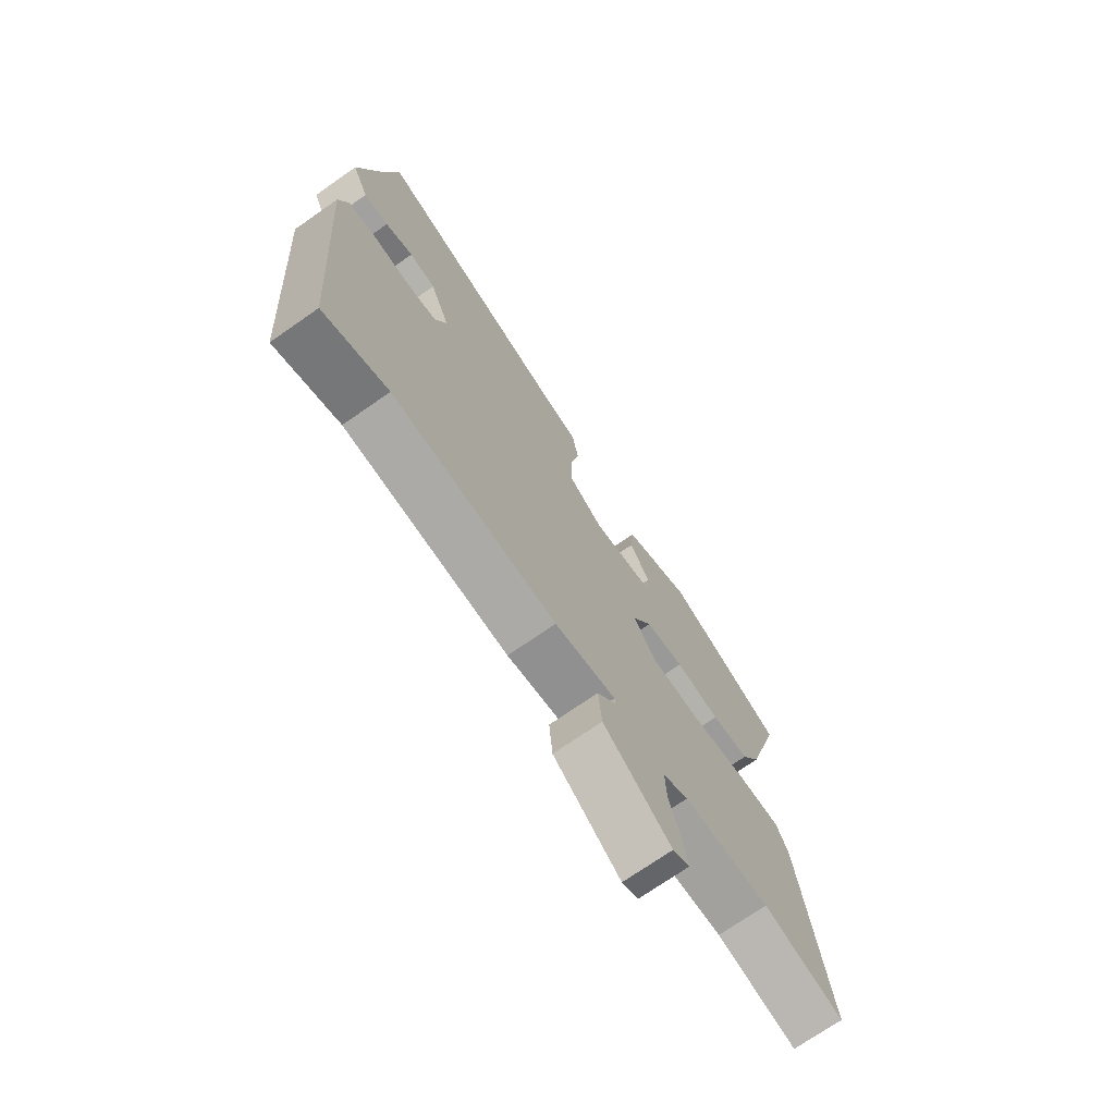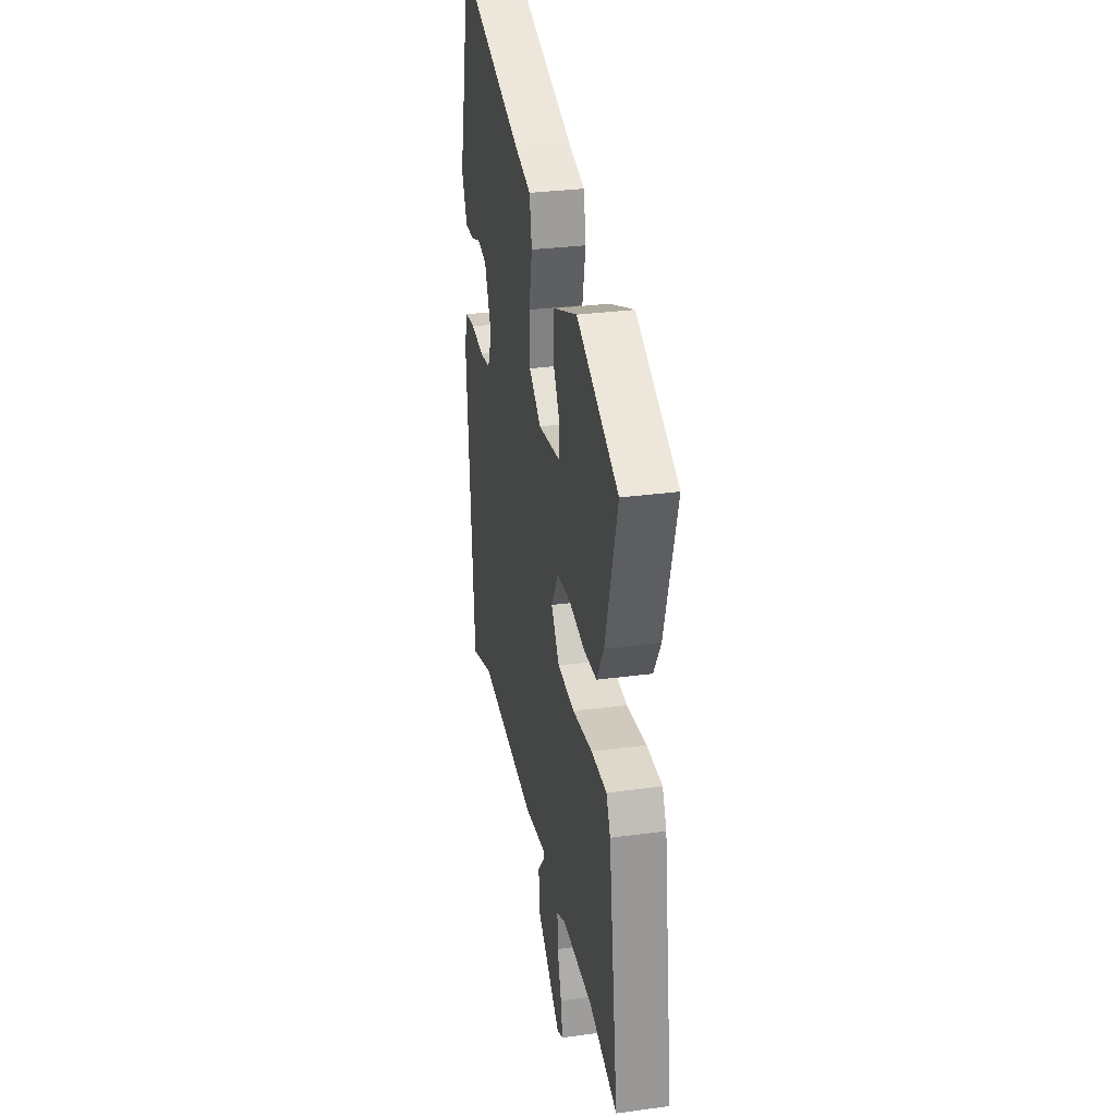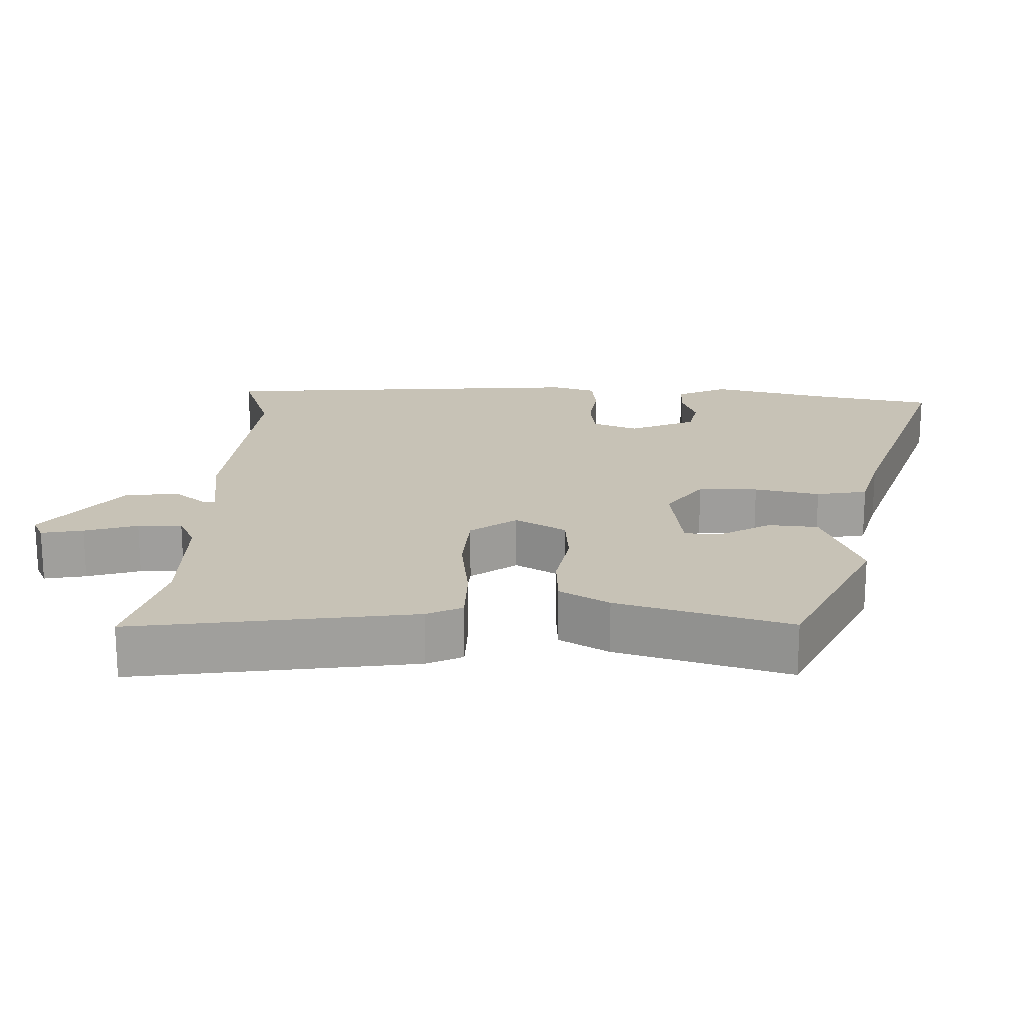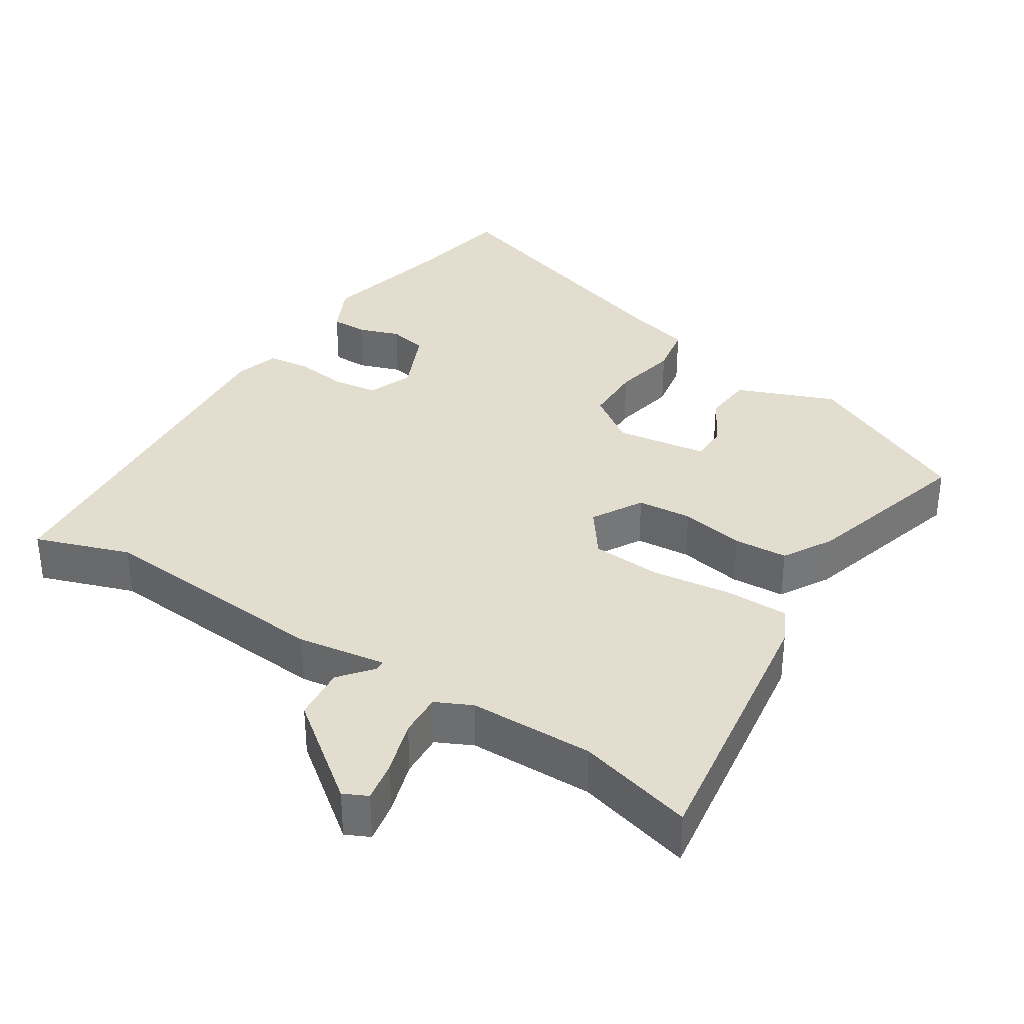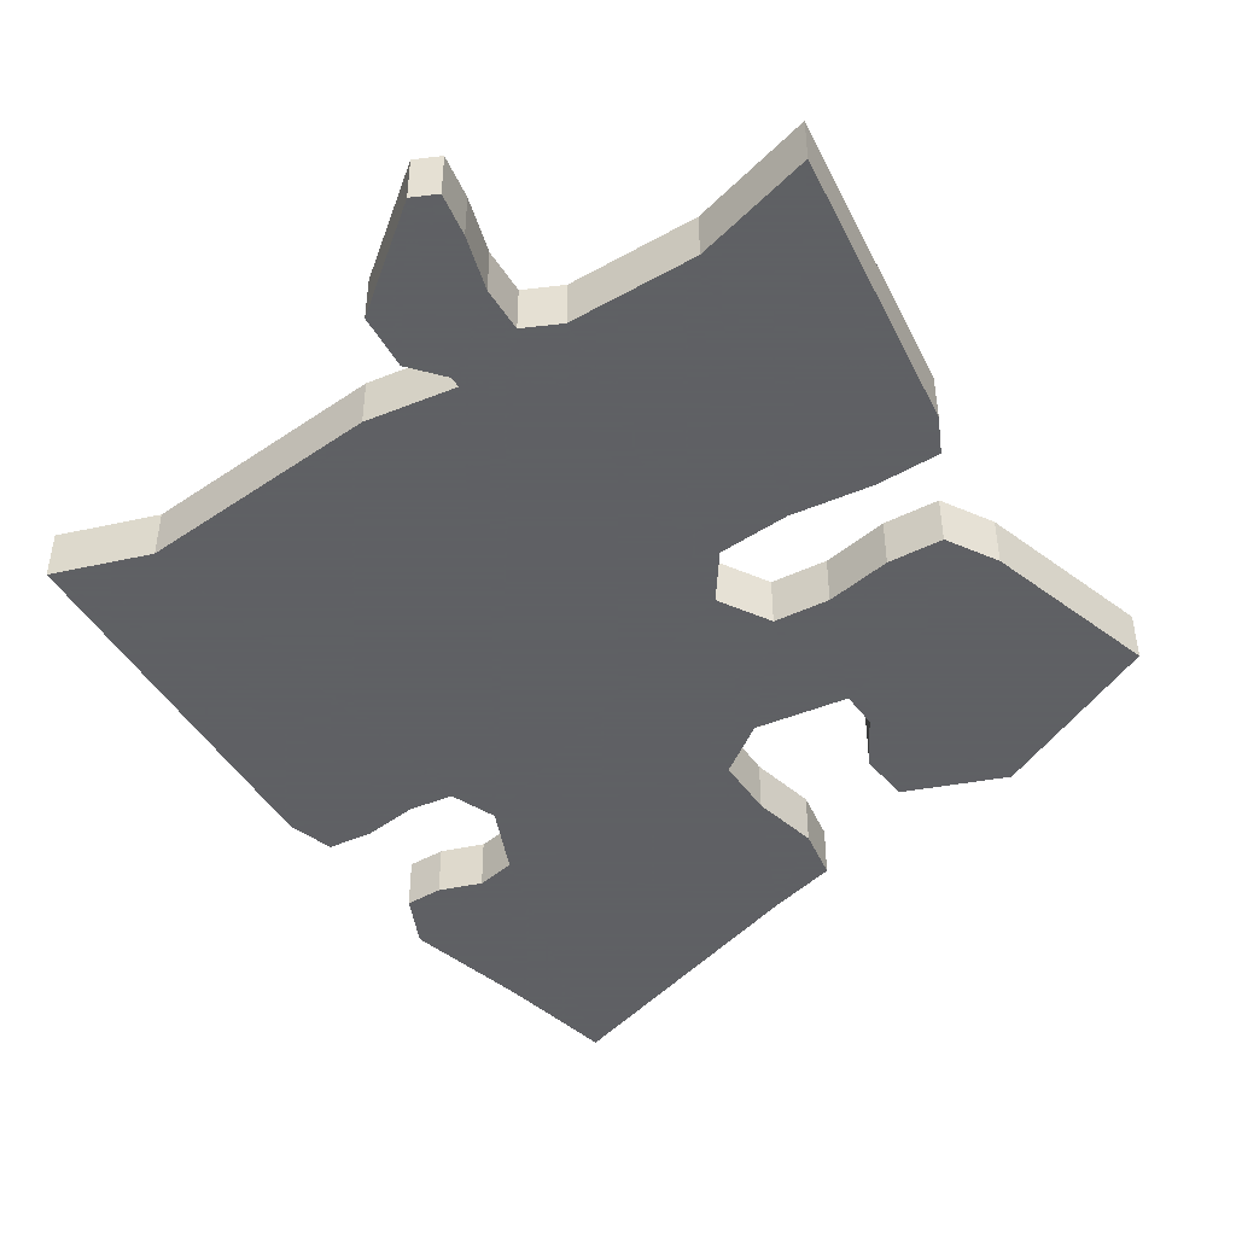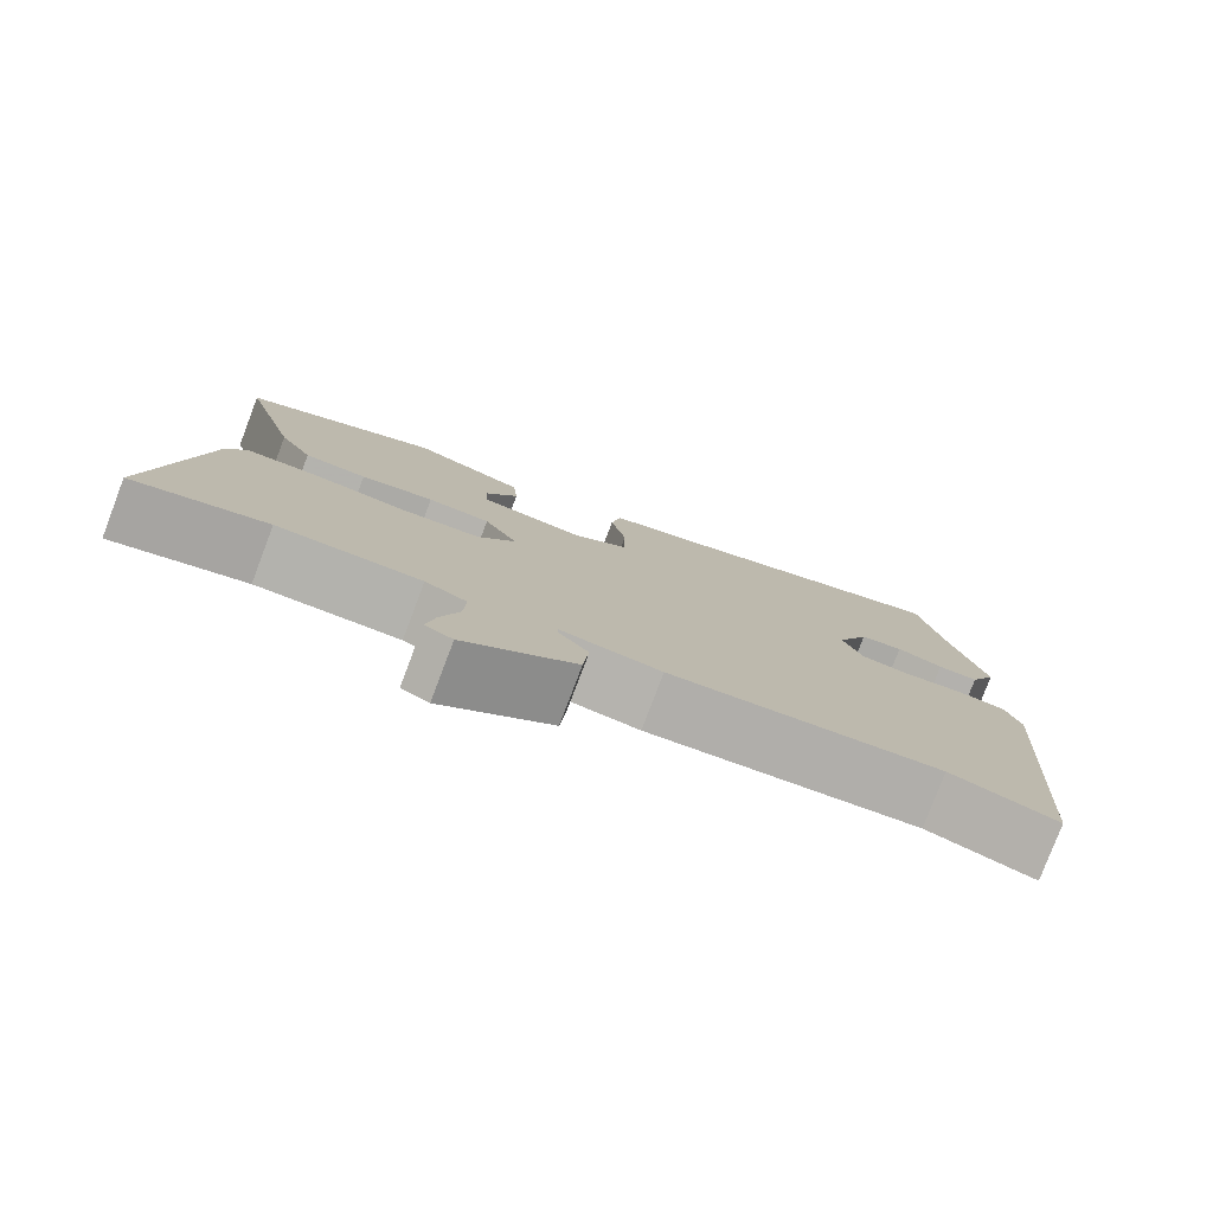
<metadata>
{"format":"obj","ext":"obj","renderer":"f3d","projection":"perspective","resolution":1024,"background":"white","views":[{"elev":-72.2,"azim":124.9,"up":"+Z"},{"elev":30.3,"azim":-101.1,"up":"+Z"},{"elev":19.2,"azim":-88.3,"up":"+Y"},{"elev":34.8,"azim":-147.7,"up":"+Y"},{"elev":-45.3,"azim":-146.8,"up":"+Y"},{"elev":-79.3,"azim":-20.8,"up":"+Z"}]}
</metadata>
<code>
v 0.506 0.07 -0.502
v 0.373 0.07 -0.457
v 0.037 0.07 -0.487
v -0.087 0.07 -0.469
v -0.088 0.07 -0.484
v -0.05 0.07 -0.53
v -0.057 0.07 -0.607
v -0.194 0.07 -0.714
v -0.228 0.07 -0.698
v -0.217 0.07 -0.639
v -0.194 0.07 -0.564
v -0.191 0.07 -0.502
v -0.242 0.07 -0.478
v -0.417 0.07 -0.477
v -0.58 0.07 -0.522
v -0.524 0.07 -0.128
v -0.5 0.07 -0.078
v -0.412 0.07 -0.077
v -0.299 0.07 -0.091
v -0.2 0.07 -0.084
v -0.153 0.07 -0.019
v -0.194 0.07 0.052
v -0.271 0.07 0.058
v -0.361 0.07 0.041
v -0.437 0.07 0.045
v -0.477 0.07 0.114
v -0.547 0.07 0.356
v -0.308 0.07 0.47
v -0.17 0.07 0.416
v -0.164 0.07 0.346
v -0.204 0.07 0.276
v -0.203 0.07 0.223
v -0.074 0.07 0.205
v -0.004 0.07 0.255
v -0.003 0.07 0.339
v -0.022 0.07 0.431
v -0.009 0.07 0.503
v 0.086 0.07 0.529
v 0.47 0.07 0.655
v 0.502 0.07 0.491
v 0.543 0.07 0.319
v 0.509 0.07 0.247
v 0.458 0.07 0.247
v 0.4 0.07 0.267
v 0.346 0.07 0.256
v 0.305 0.07 0.162
v 0.33 0.07 0.098
v 0.392 0.07 0.09
v 0.467 0.07 0.1
v 0.527 0.07 0.093
v 0.546 0.07 0.031
v 0.506 0 -0.502
v 0.373 0 -0.457
v 0.037 0 -0.487
v -0.087 0 -0.469
v -0.088 0 -0.484
v -0.05 0 -0.53
v -0.057 0 -0.607
v -0.194 0 -0.714
v -0.228 0 -0.698
v -0.217 0 -0.639
v -0.194 0 -0.564
v -0.191 0 -0.502
v -0.242 0 -0.478
v -0.417 0 -0.477
v -0.58 0 -0.522
v -0.524 0 -0.128
v -0.5 0 -0.078
v -0.412 0 -0.077
v -0.299 0 -0.091
v -0.2 0 -0.084
v -0.153 0 -0.019
v -0.194 0 0.052
v -0.271 0 0.058
v -0.361 0 0.041
v -0.437 0 0.045
v -0.477 0 0.114
v -0.547 0 0.356
v -0.308 0 0.47
v -0.17 0 0.416
v -0.164 0 0.346
v -0.204 0 0.276
v -0.203 0 0.223
v -0.074 0 0.205
v -0.004 0 0.255
v -0.003 0 0.339
v -0.022 0 0.431
v -0.009 0 0.503
v 0.086 0 0.529
v 0.47 0 0.655
v 0.502 0 0.491
v 0.543 0 0.319
v 0.509 0 0.247
v 0.458 0 0.247
v 0.4 0 0.267
v 0.346 0 0.256
v 0.305 0 0.162
v 0.33 0 0.098
v 0.392 0 0.09
v 0.467 0 0.1
v 0.527 0 0.093
v 0.546 0 0.031
f 48 49 50 51
f 47 48 51 1
f 46 47 1 2
f 41 42 43 44
f 40 41 44 45
f 38 39 40 45
f 35 36 37 38
f 34 35 38 45
f 33 34 45 46
f 28 29 30 31
f 28 31 32
f 27 28 32
f 26 27 32
f 23 24 25 26
f 22 23 26 32
f 21 22 32 33
f 16 17 18 19
f 14 15 16 19
f 13 14 19 20
f 12 13 20 21
f 8 9 10 11
f 5 6 7 8
f 4 5 8 11
f 46 2 3 4
f 12 21 33 46
f 4 11 12 46
f 102 101 100 99
f 52 102 99 98
f 53 52 98 97
f 95 94 93 92
f 96 95 92 91
f 96 91 90 89
f 89 88 87 86
f 96 89 86 85
f 97 96 85 84
f 82 81 80 79
f 83 82 79
f 83 79 78
f 83 78 77
f 77 76 75 74
f 83 77 74 73
f 84 83 73 72
f 70 69 68 67
f 70 67 66 65
f 71 70 65 64
f 72 71 64 63
f 62 61 60 59
f 59 58 57 56
f 62 59 56 55
f 55 54 53 97
f 97 84 72 63
f 97 63 62 55
f 1 52 53 2
f 2 53 54 3
f 3 54 55 4
f 4 55 56 5
f 5 56 57 6
f 6 57 58 7
f 7 58 59 8
f 8 59 60 9
f 9 60 61 10
f 10 61 62 11
f 11 62 63 12
f 12 63 64 13
f 13 64 65 14
f 14 65 66 15
f 15 66 67 16
f 16 67 68 17
f 17 68 69 18
f 18 69 70 19
f 19 70 71 20
f 20 71 72 21
f 21 72 73 22
f 22 73 74 23
f 23 74 75 24
f 24 75 76 25
f 25 76 77 26
f 26 77 78 27
f 27 78 79 28
f 28 79 80 29
f 29 80 81 30
f 30 81 82 31
f 31 82 83 32
f 32 83 84 33
f 33 84 85 34
f 34 85 86 35
f 35 86 87 36
f 36 87 88 37
f 37 88 89 38
f 38 89 90 39
f 39 90 91 40
f 40 91 92 41
f 41 92 93 42
f 42 93 94 43
f 43 94 95 44
f 44 95 96 45
f 45 96 97 46
f 46 97 98 47
f 47 98 99 48
f 48 99 100 49
f 49 100 101 50
f 50 101 102 51
f 51 102 52 1

</code>
